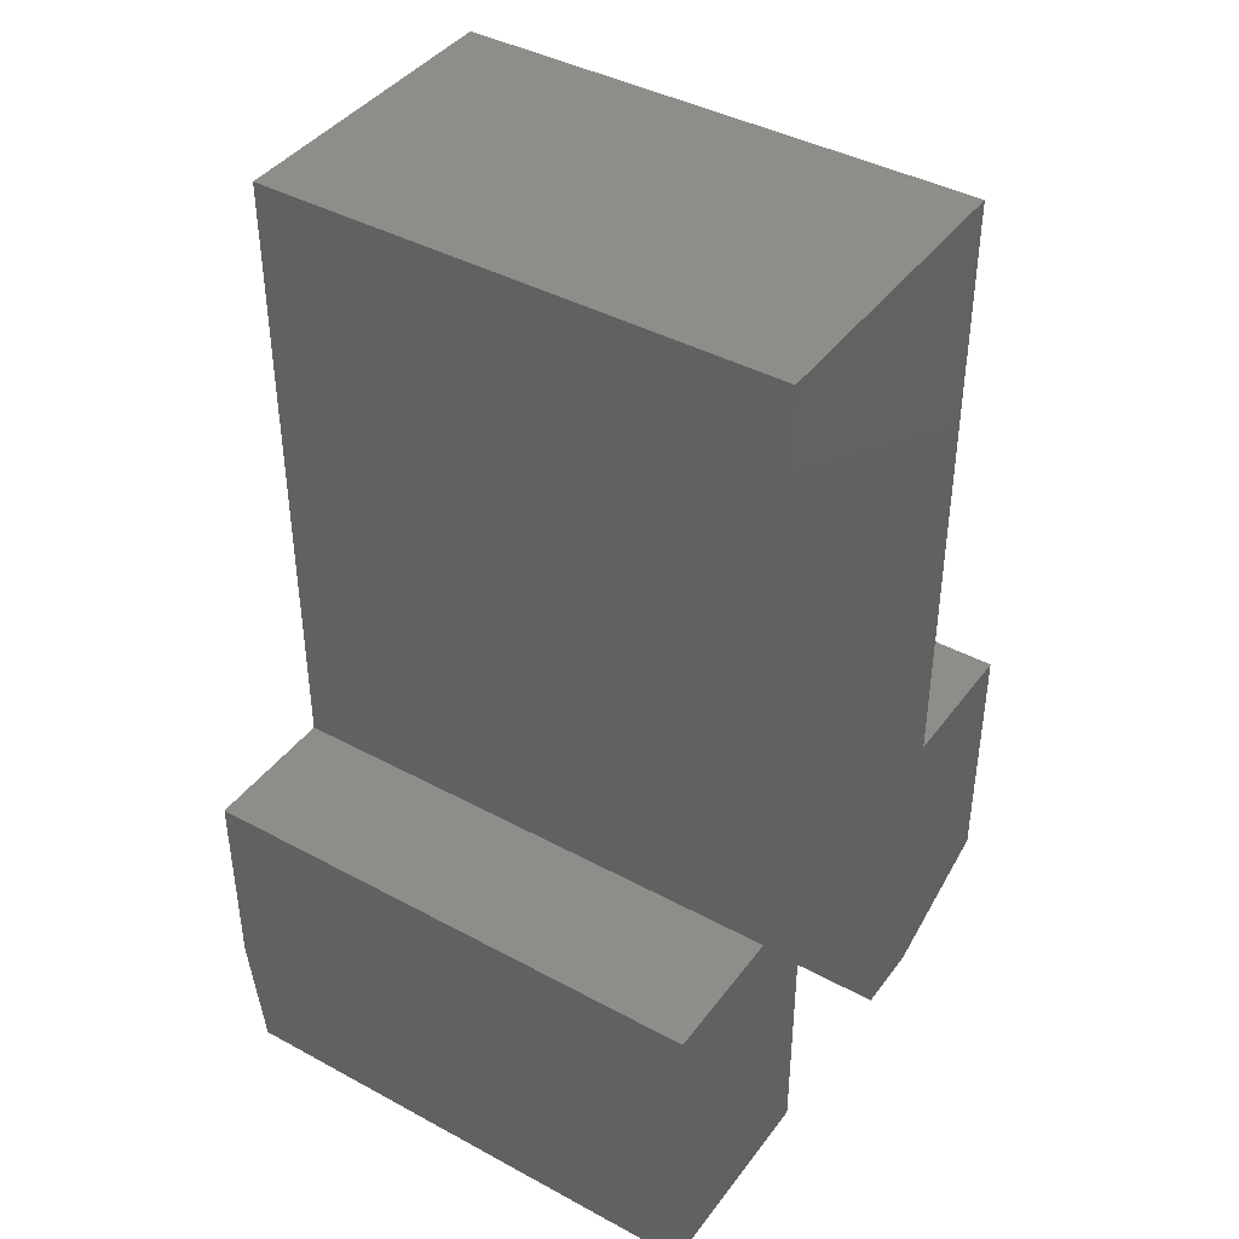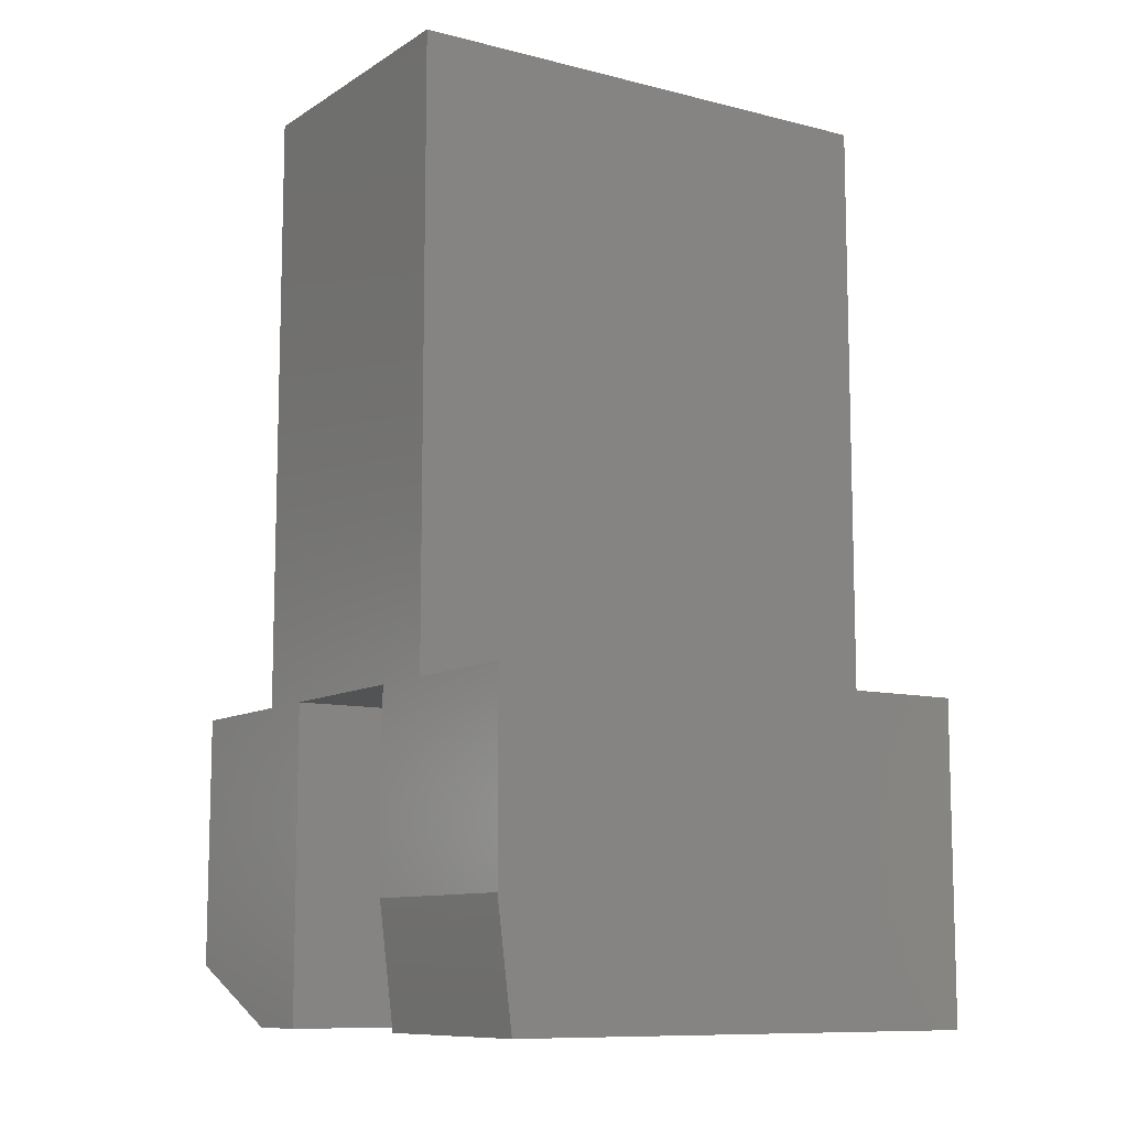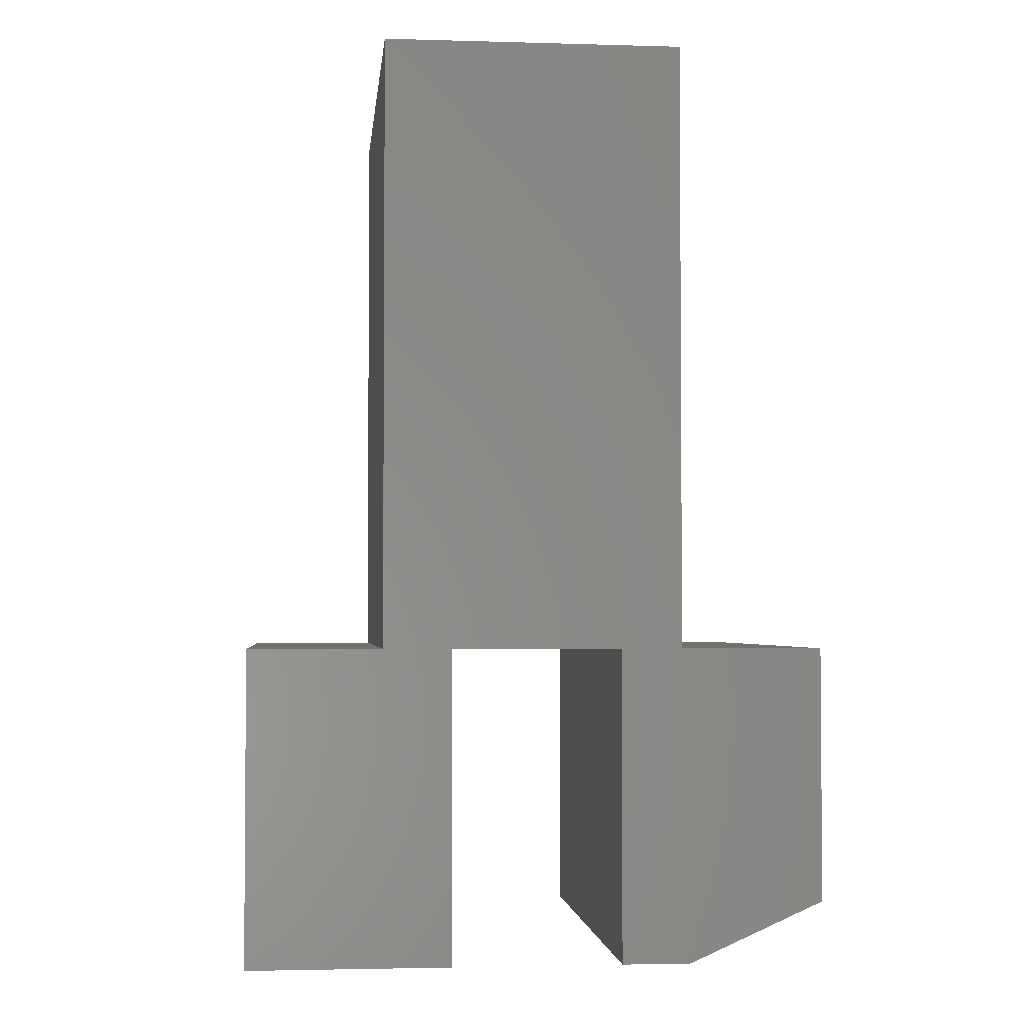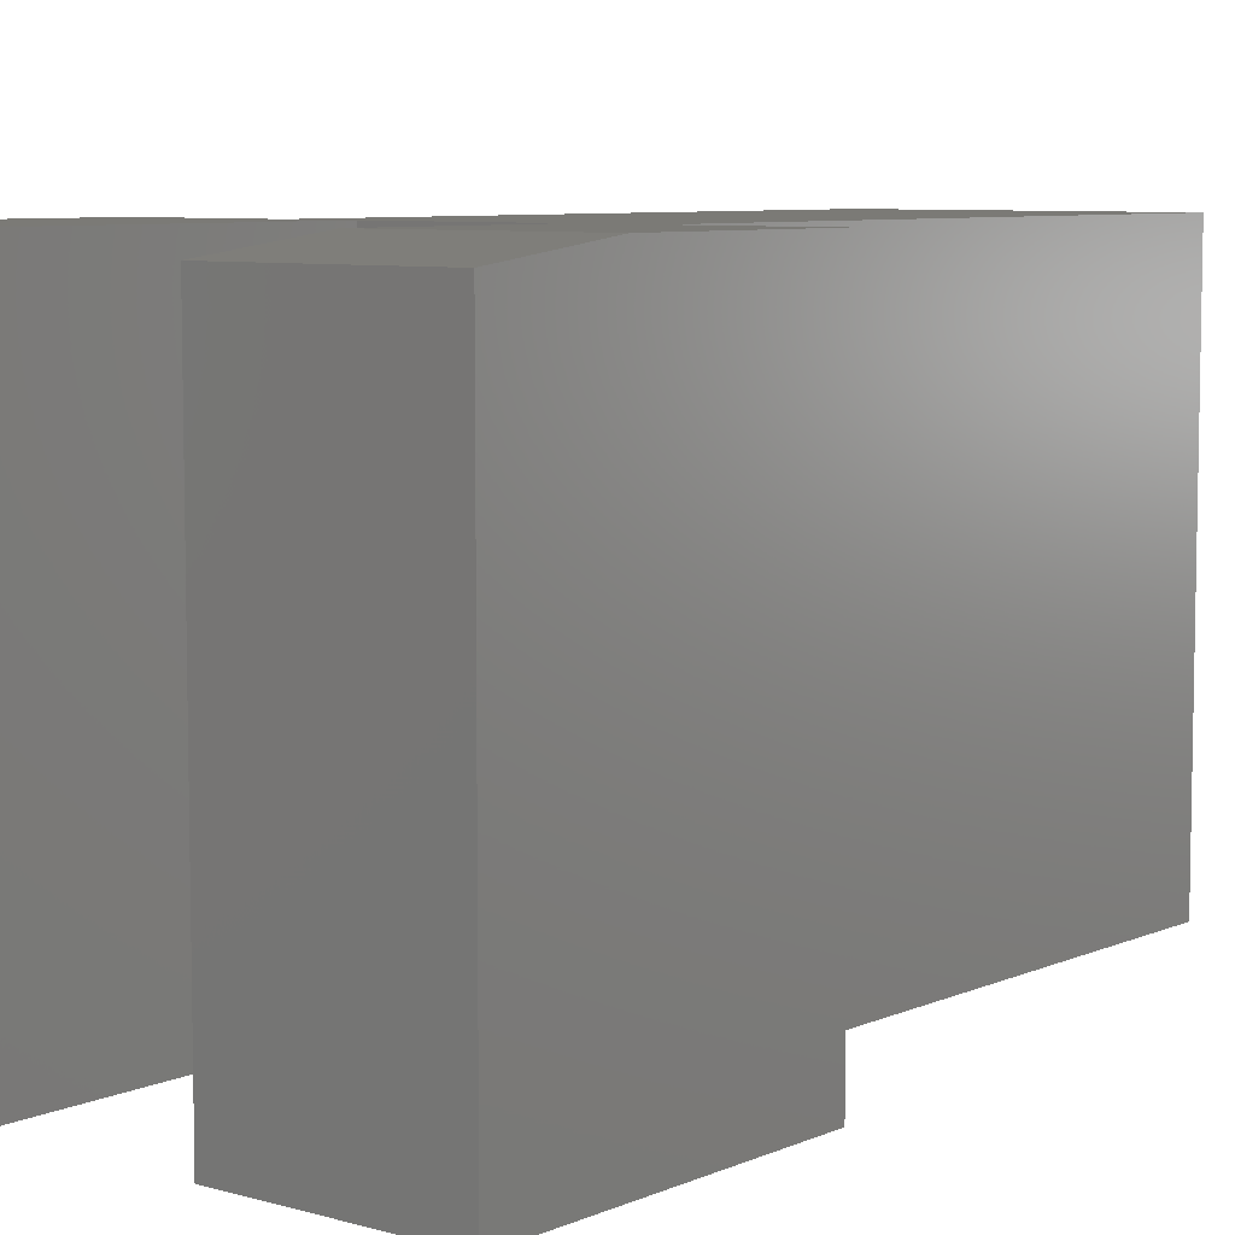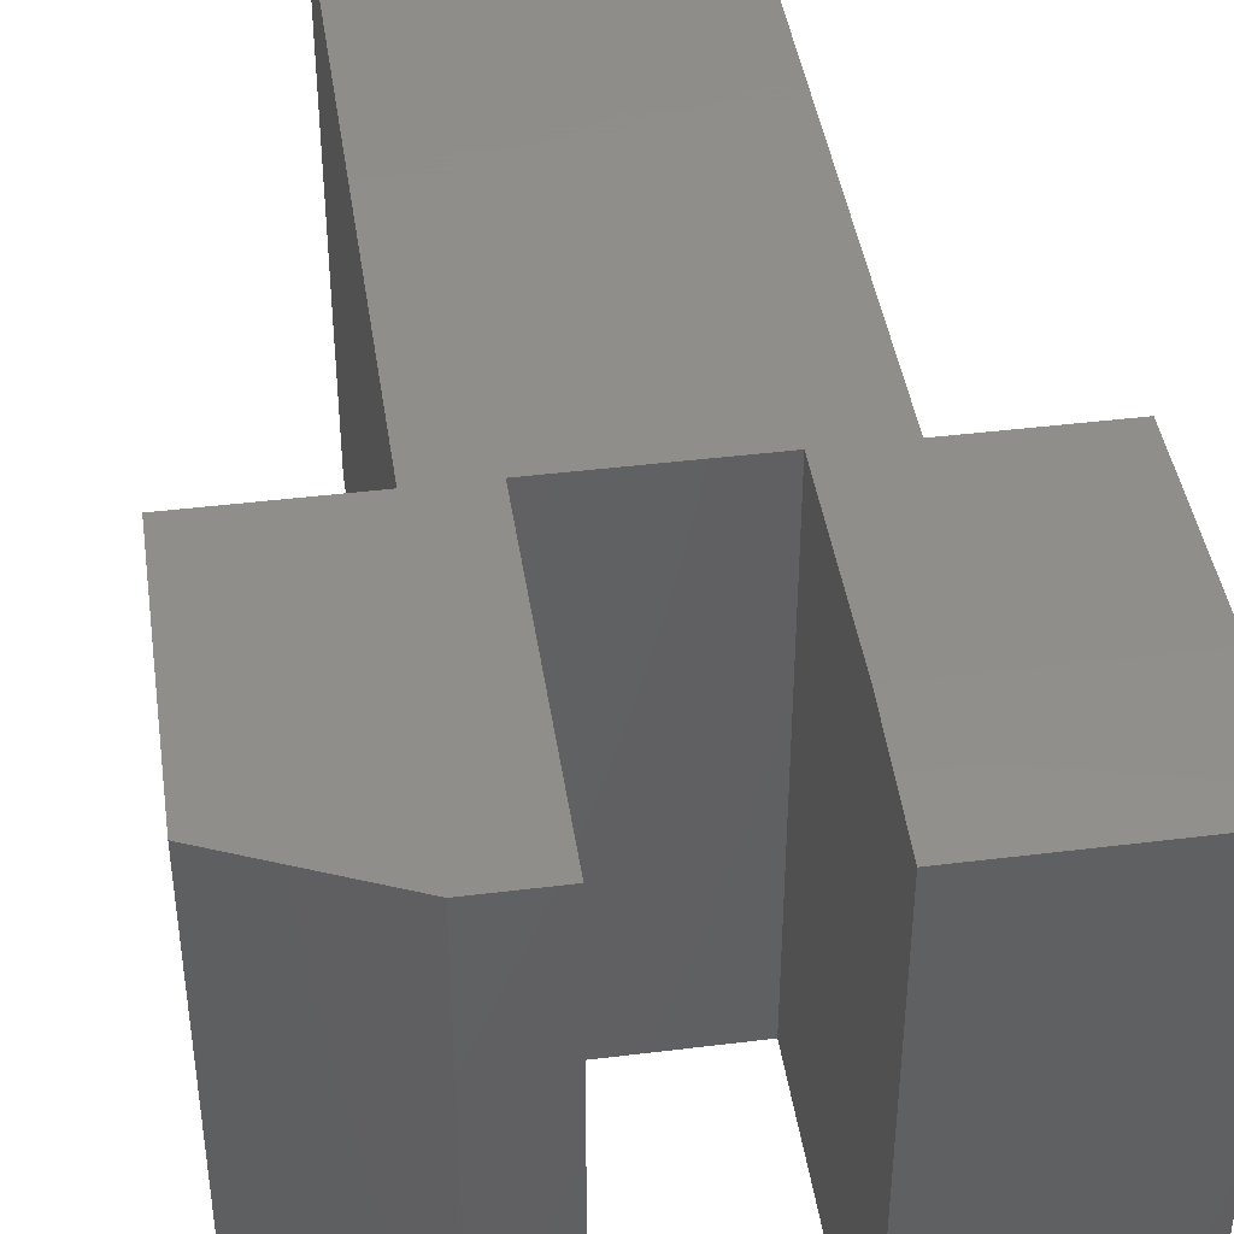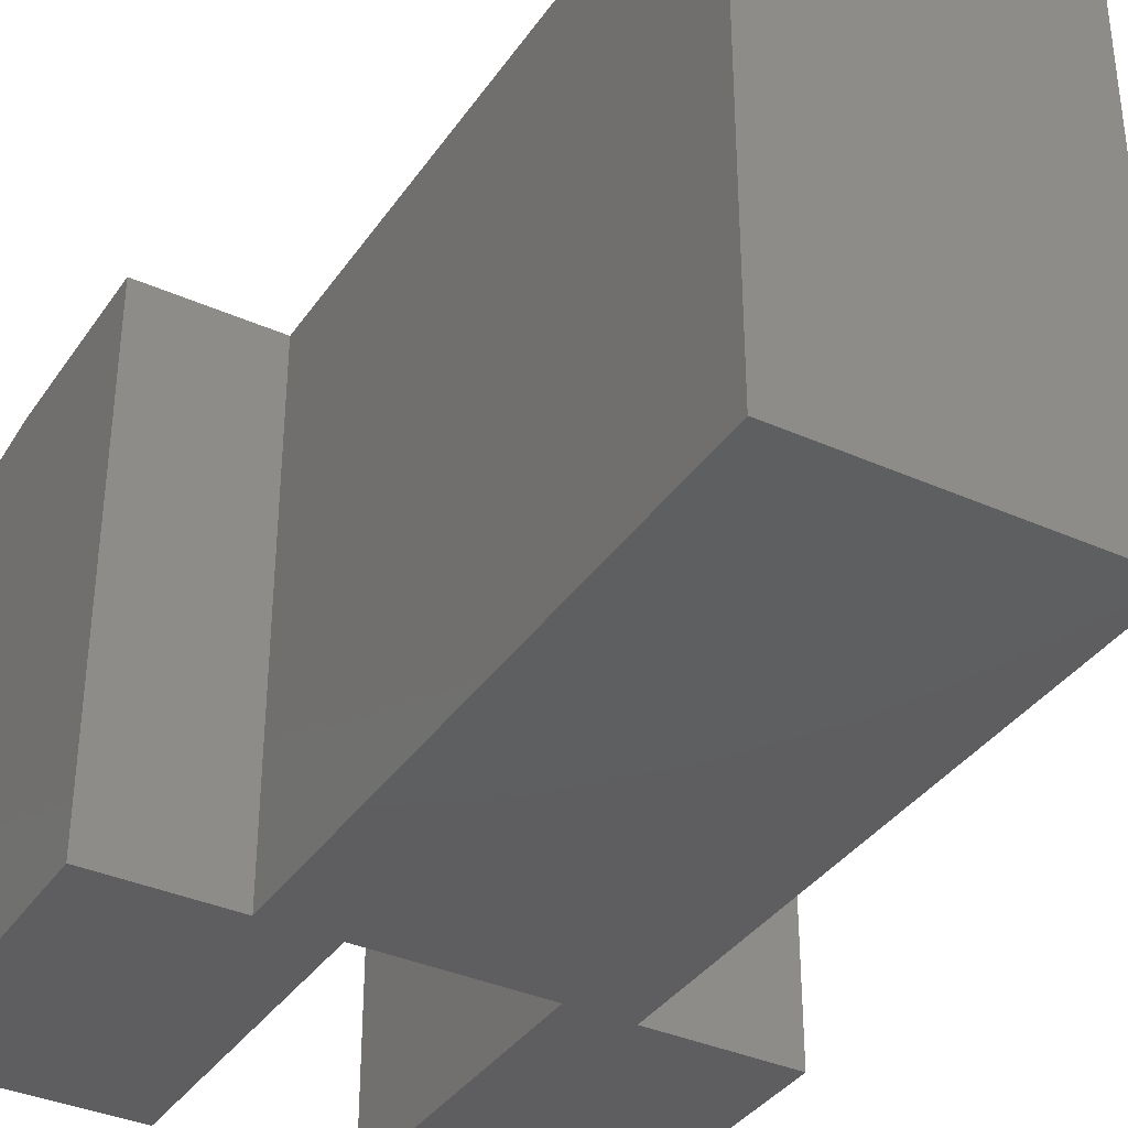
<metadata>
{"format":"stl","ext":"stl","renderer":"f3d","projection":"perspective","resolution":1024,"background":"white","views":[{"elev":41.4,"azim":-56.7,"up":"+Z"},{"elev":-10.0,"azim":-123.1,"up":"+Z"},{"elev":-2.9,"azim":-5.7,"up":"+Z"},{"elev":7.2,"azim":-140.8,"up":"+Y"},{"elev":42.7,"azim":171.6,"up":"+Y"},{"elev":-36.5,"azim":-30.1,"up":"+Y"}]}
</metadata>
<code>
# stl→obj: 28 verts, 52 faces
v 0.07895 -0.1172 0.1641
v 0.07895 0.1484 0.1641
v 0.07895 -0.1172 0.4844
v 0.07895 0.1484 0.4844
v 0.04688 0.1484 0.1641
v 0.04688 0.1484 0
v -0.07812 0.1484 0.4844
v -0.04219 0.1484 0.1641
v -0.07812 0.1484 0.1641
v 0.1531 0.1484 0.1641
v 0.1531 0.1484 0.03125
v 0.08281 0.1484 0
v -0.1484 0.1484 0.0625
v -0.1484 0.1484 0.1641
v -0.04219 0.1484 0.0625
v -0.07812 -0.1172 0.4844
v -0.07812 -0.1172 0.1641
v -0.04219 -0.1172 0.1641
v 0.04688 -0.1172 0.1641
v 0.04688 -0.1172 0
v 0.08281 -0.1172 0
v 0.1531 -0.1172 0.03125
v 0.1531 -0.1172 0.1641
v -0.1484 -0.1172 0.1641
v -0.1484 -0.1172 0
v -0.04219 -0.1172 0
v -0.04219 0.1406 0
v -0.1484 0.1406 0
f 1 2 3
f 3 2 4
f 5 2 6
f 7 4 2
f 7 2 5
f 7 5 8
f 7 8 9
f 2 10 6
f 6 10 11
f 6 11 12
f 13 14 15
f 15 14 9
f 15 9 8
f 3 16 17
f 3 17 18
f 3 18 19
f 3 19 1
f 20 21 22
f 20 22 23
f 20 23 1
f 20 1 19
f 24 25 17
f 17 25 26
f 17 26 18
f 16 3 7
f 7 3 4
f 24 17 14
f 14 17 9
f 18 8 19
f 19 8 5
f 18 26 8
f 8 26 27
f 8 27 15
f 9 17 7
f 7 17 16
f 22 21 11
f 11 21 12
f 23 22 10
f 10 22 11
f 20 6 21
f 21 6 12
f 15 27 13
f 13 27 28
f 25 28 26
f 26 28 27
f 25 24 28
f 28 24 14
f 28 14 13
f 1 23 2
f 2 23 10
f 5 6 19
f 19 6 20

</code>
